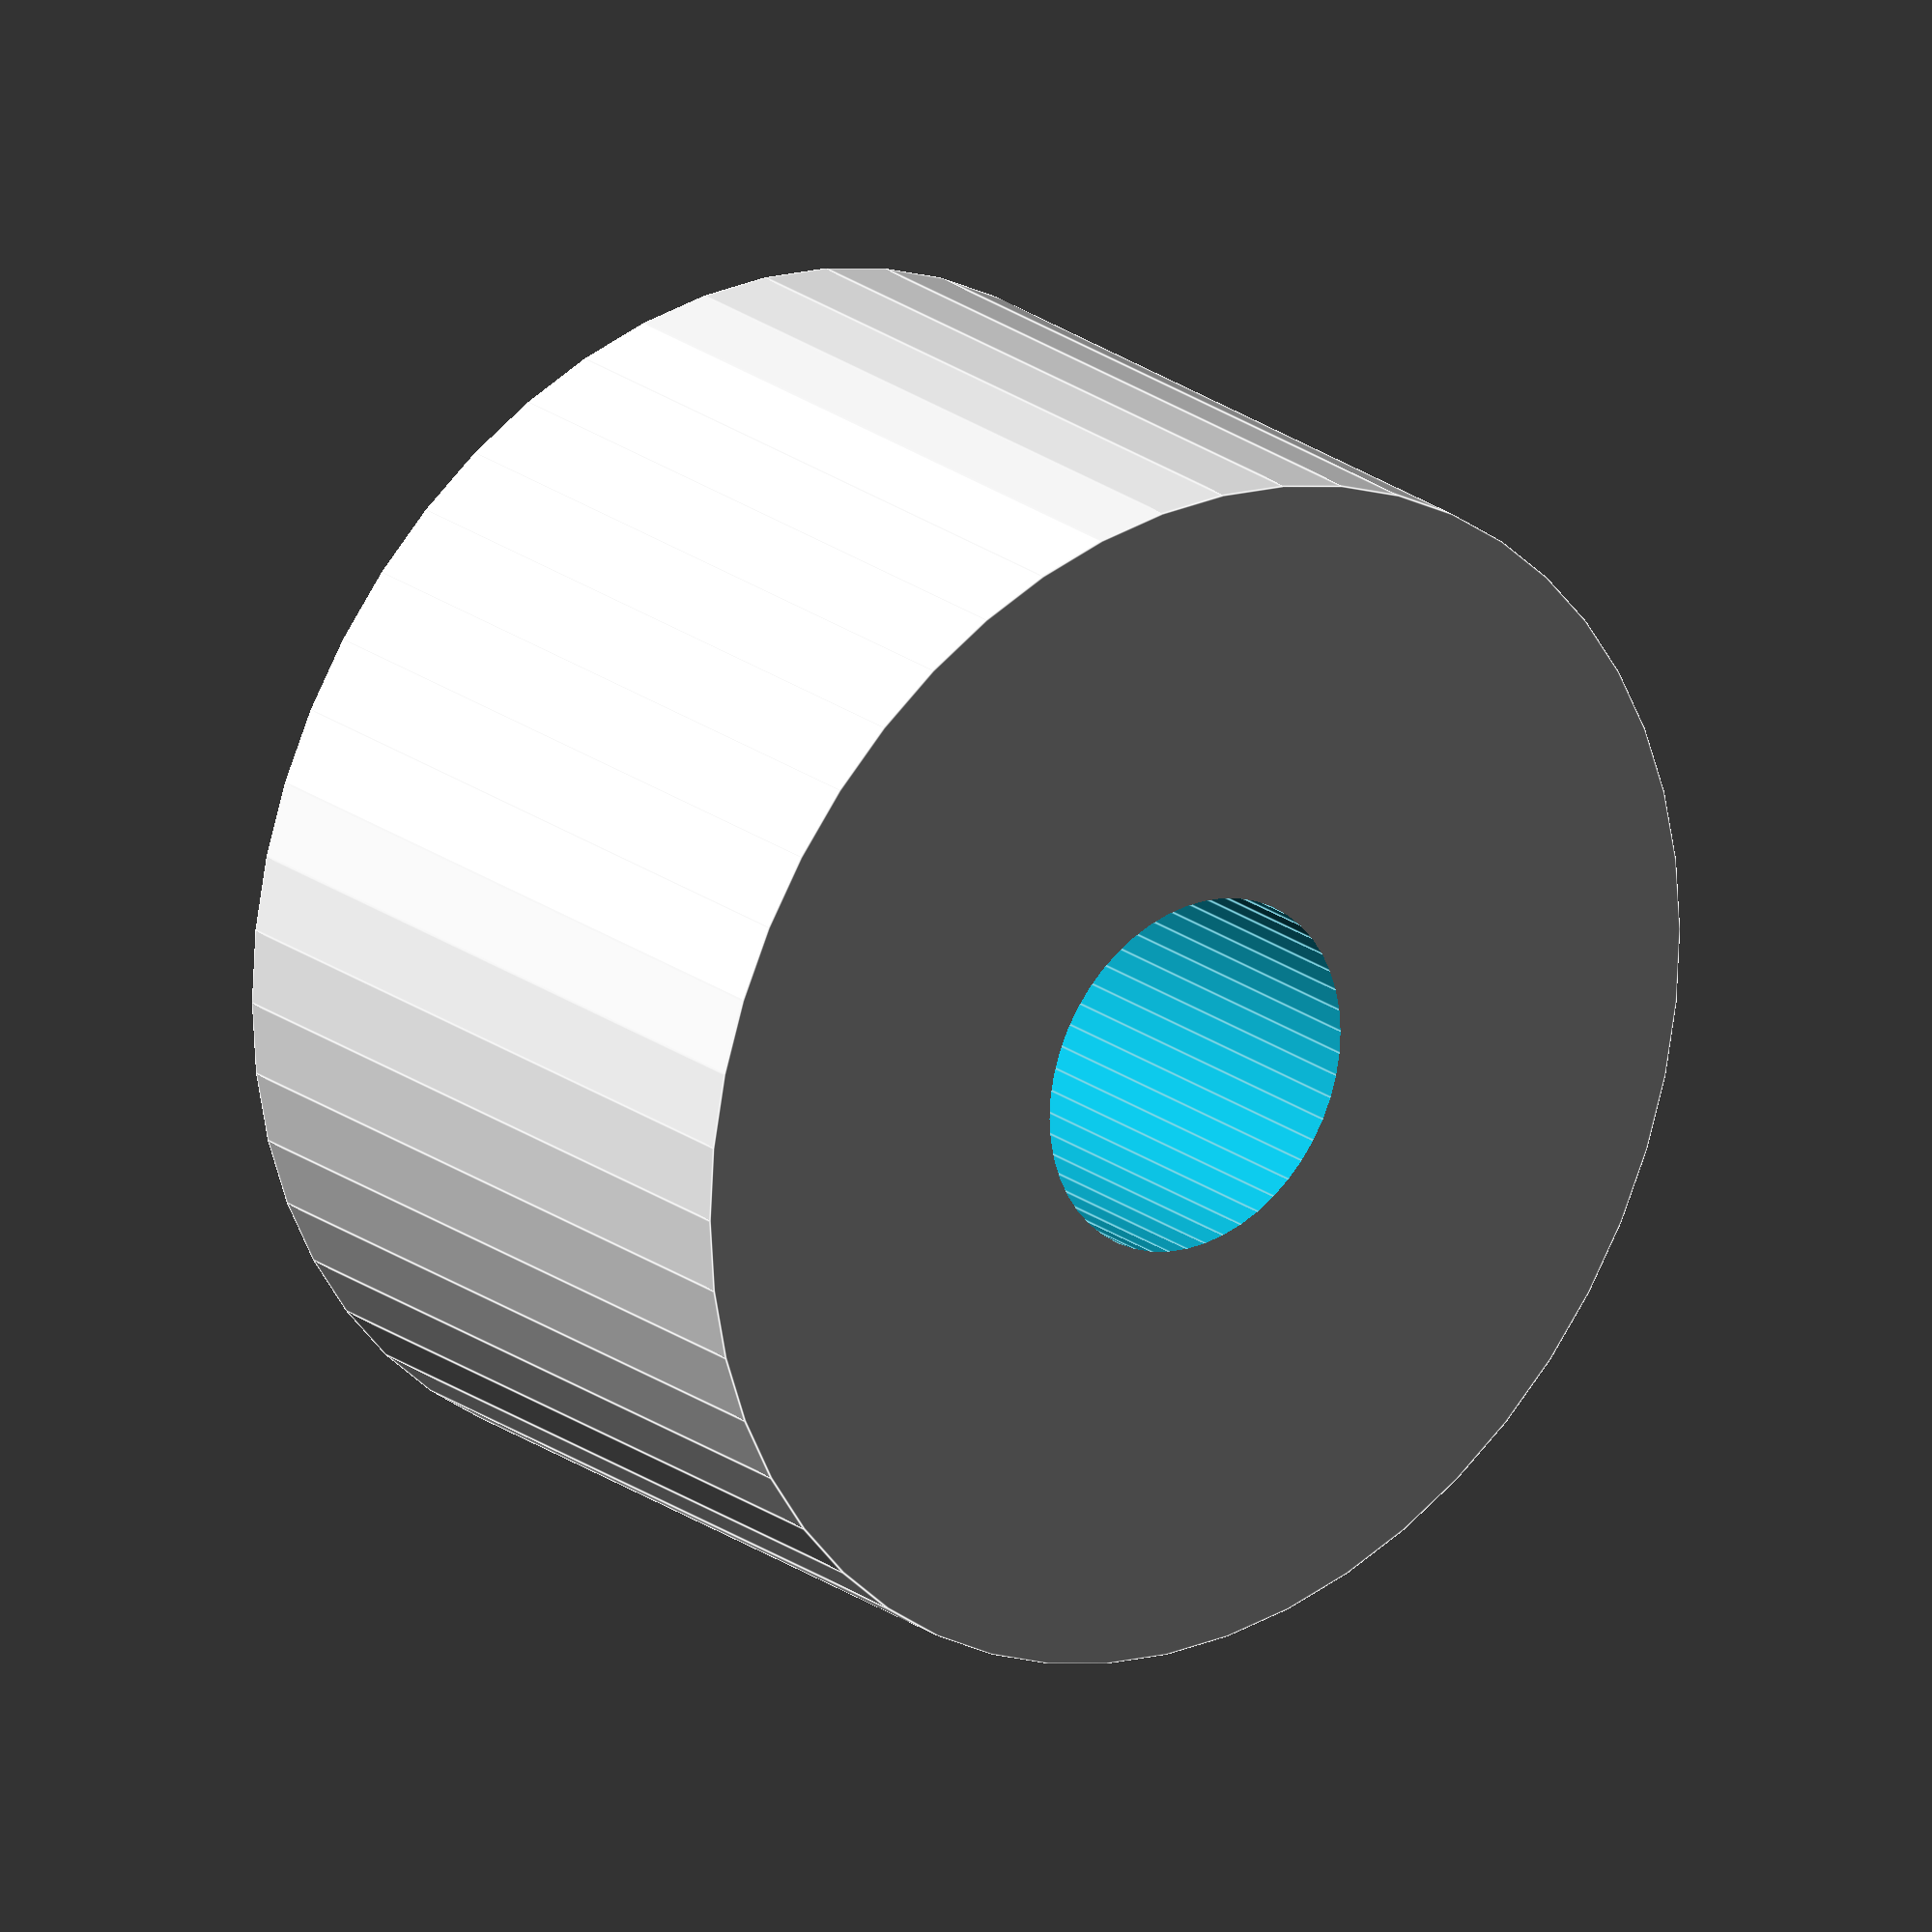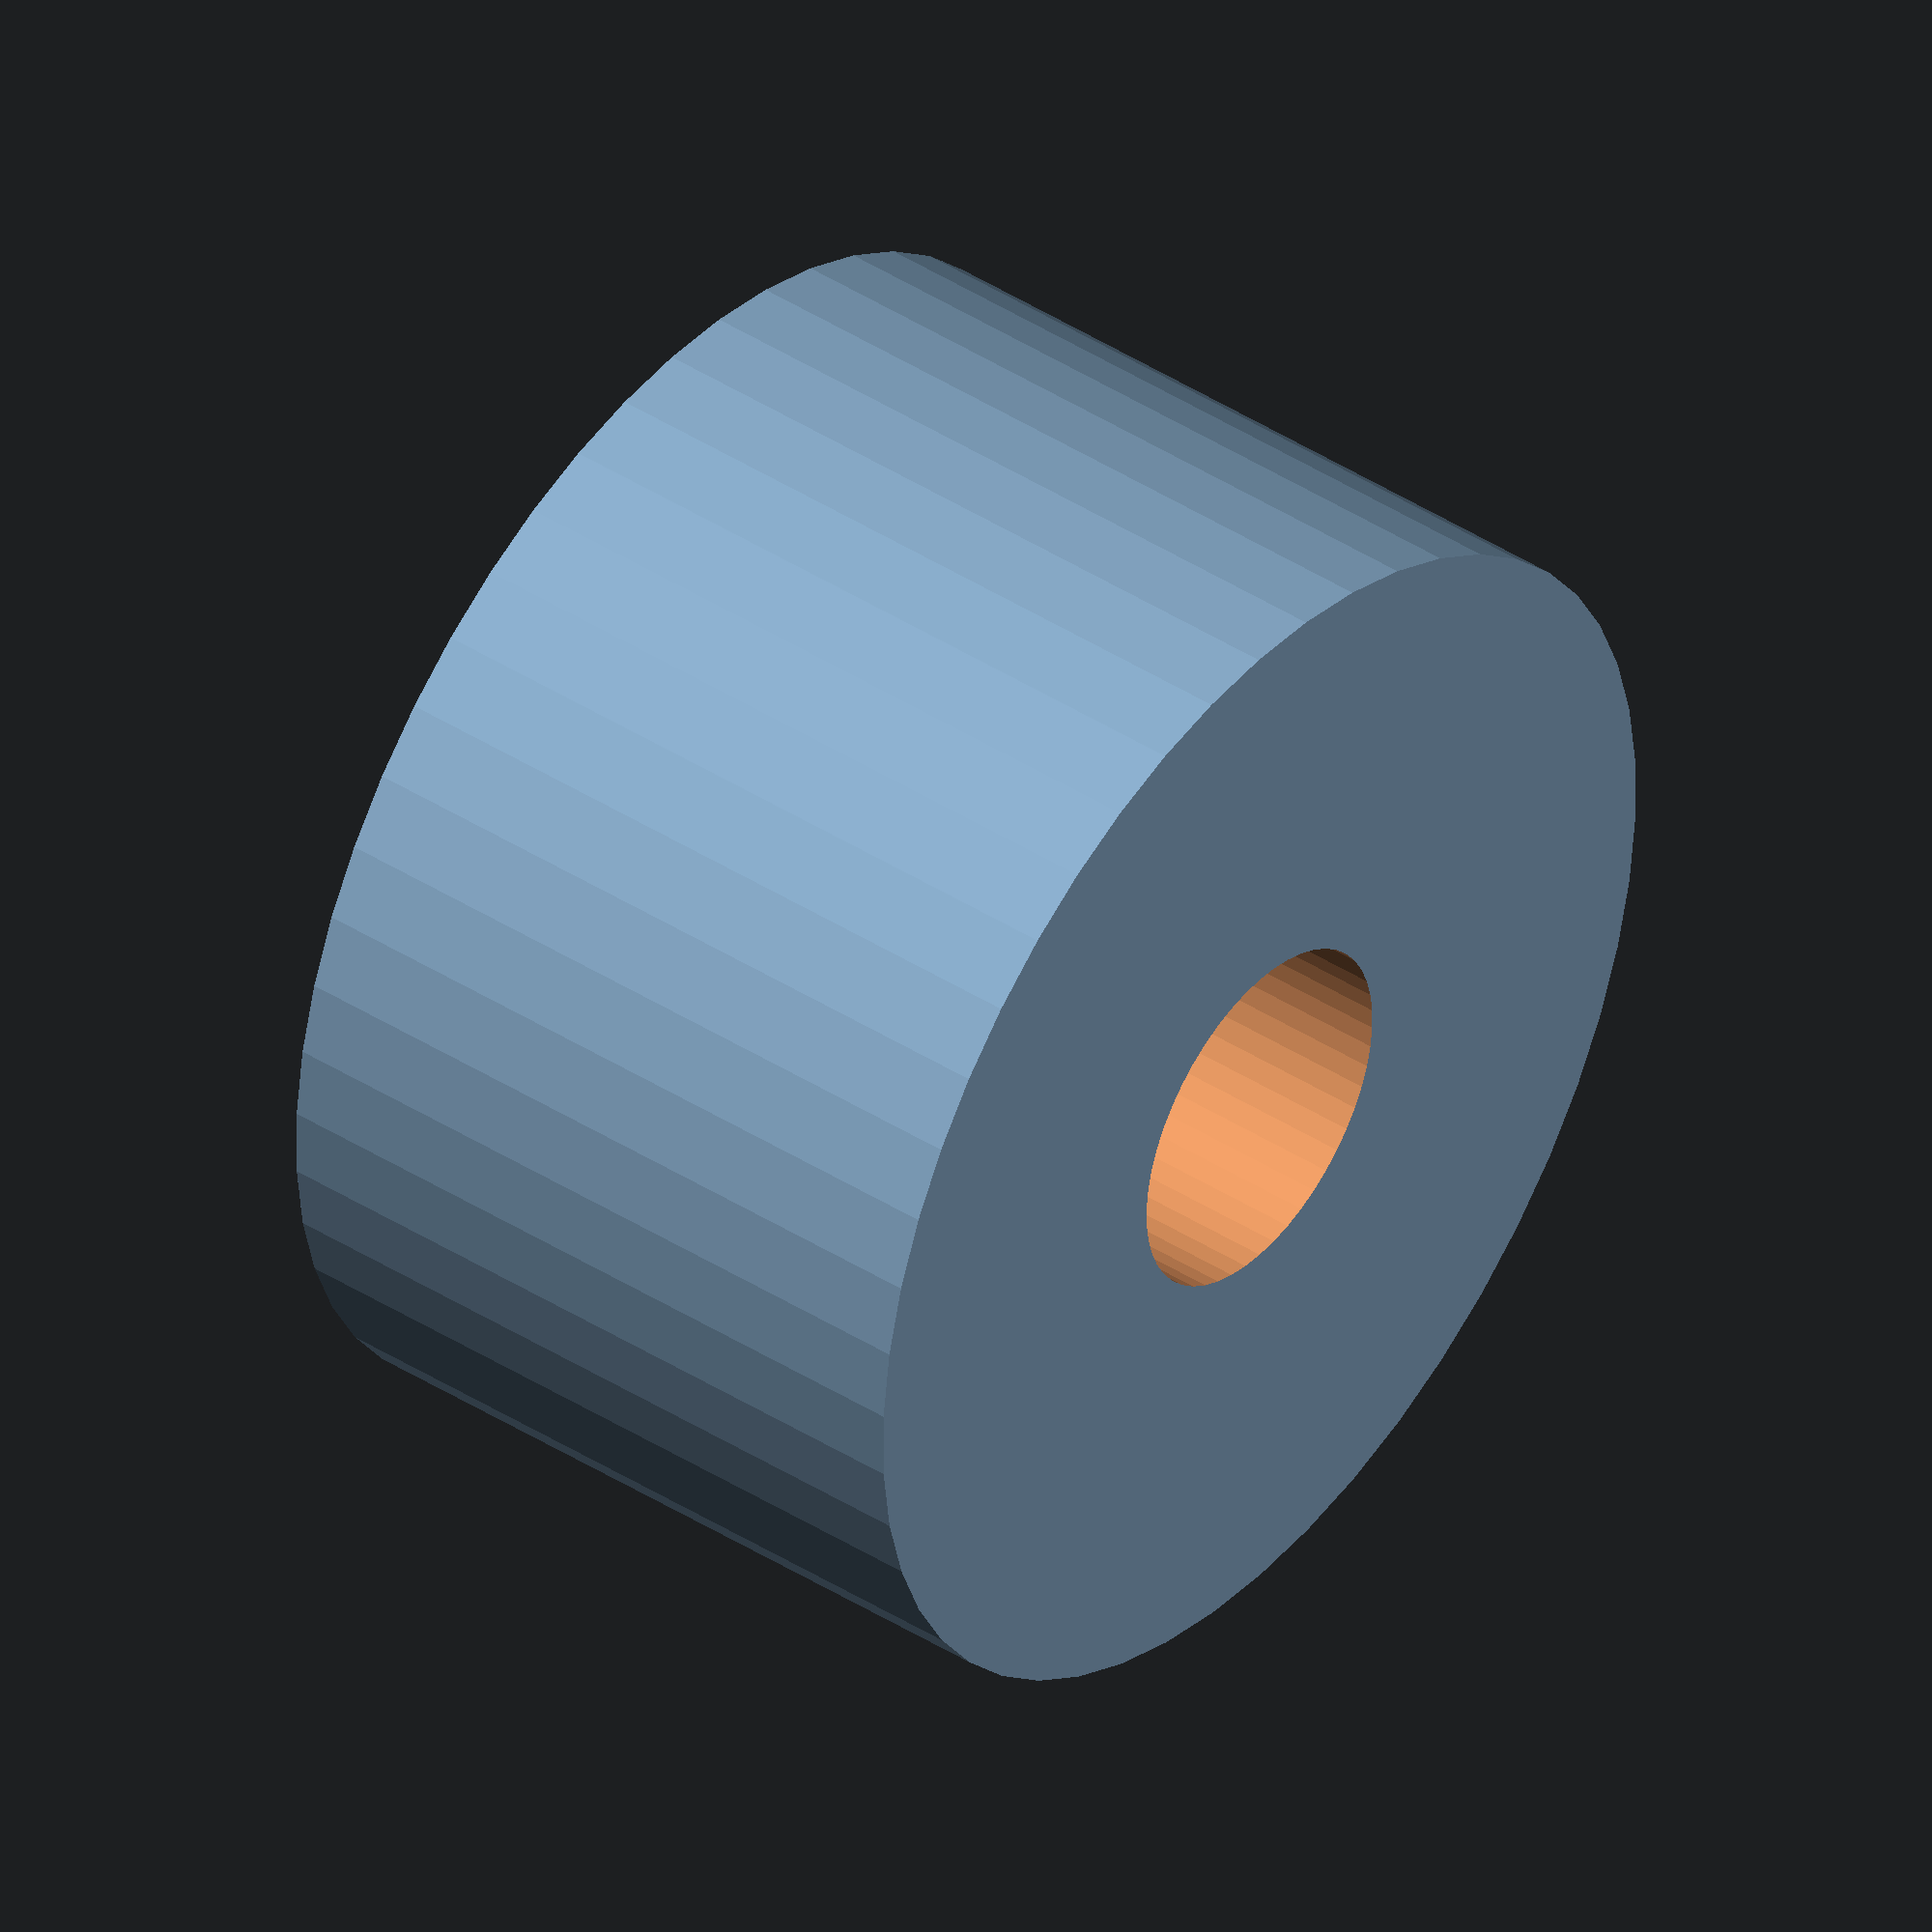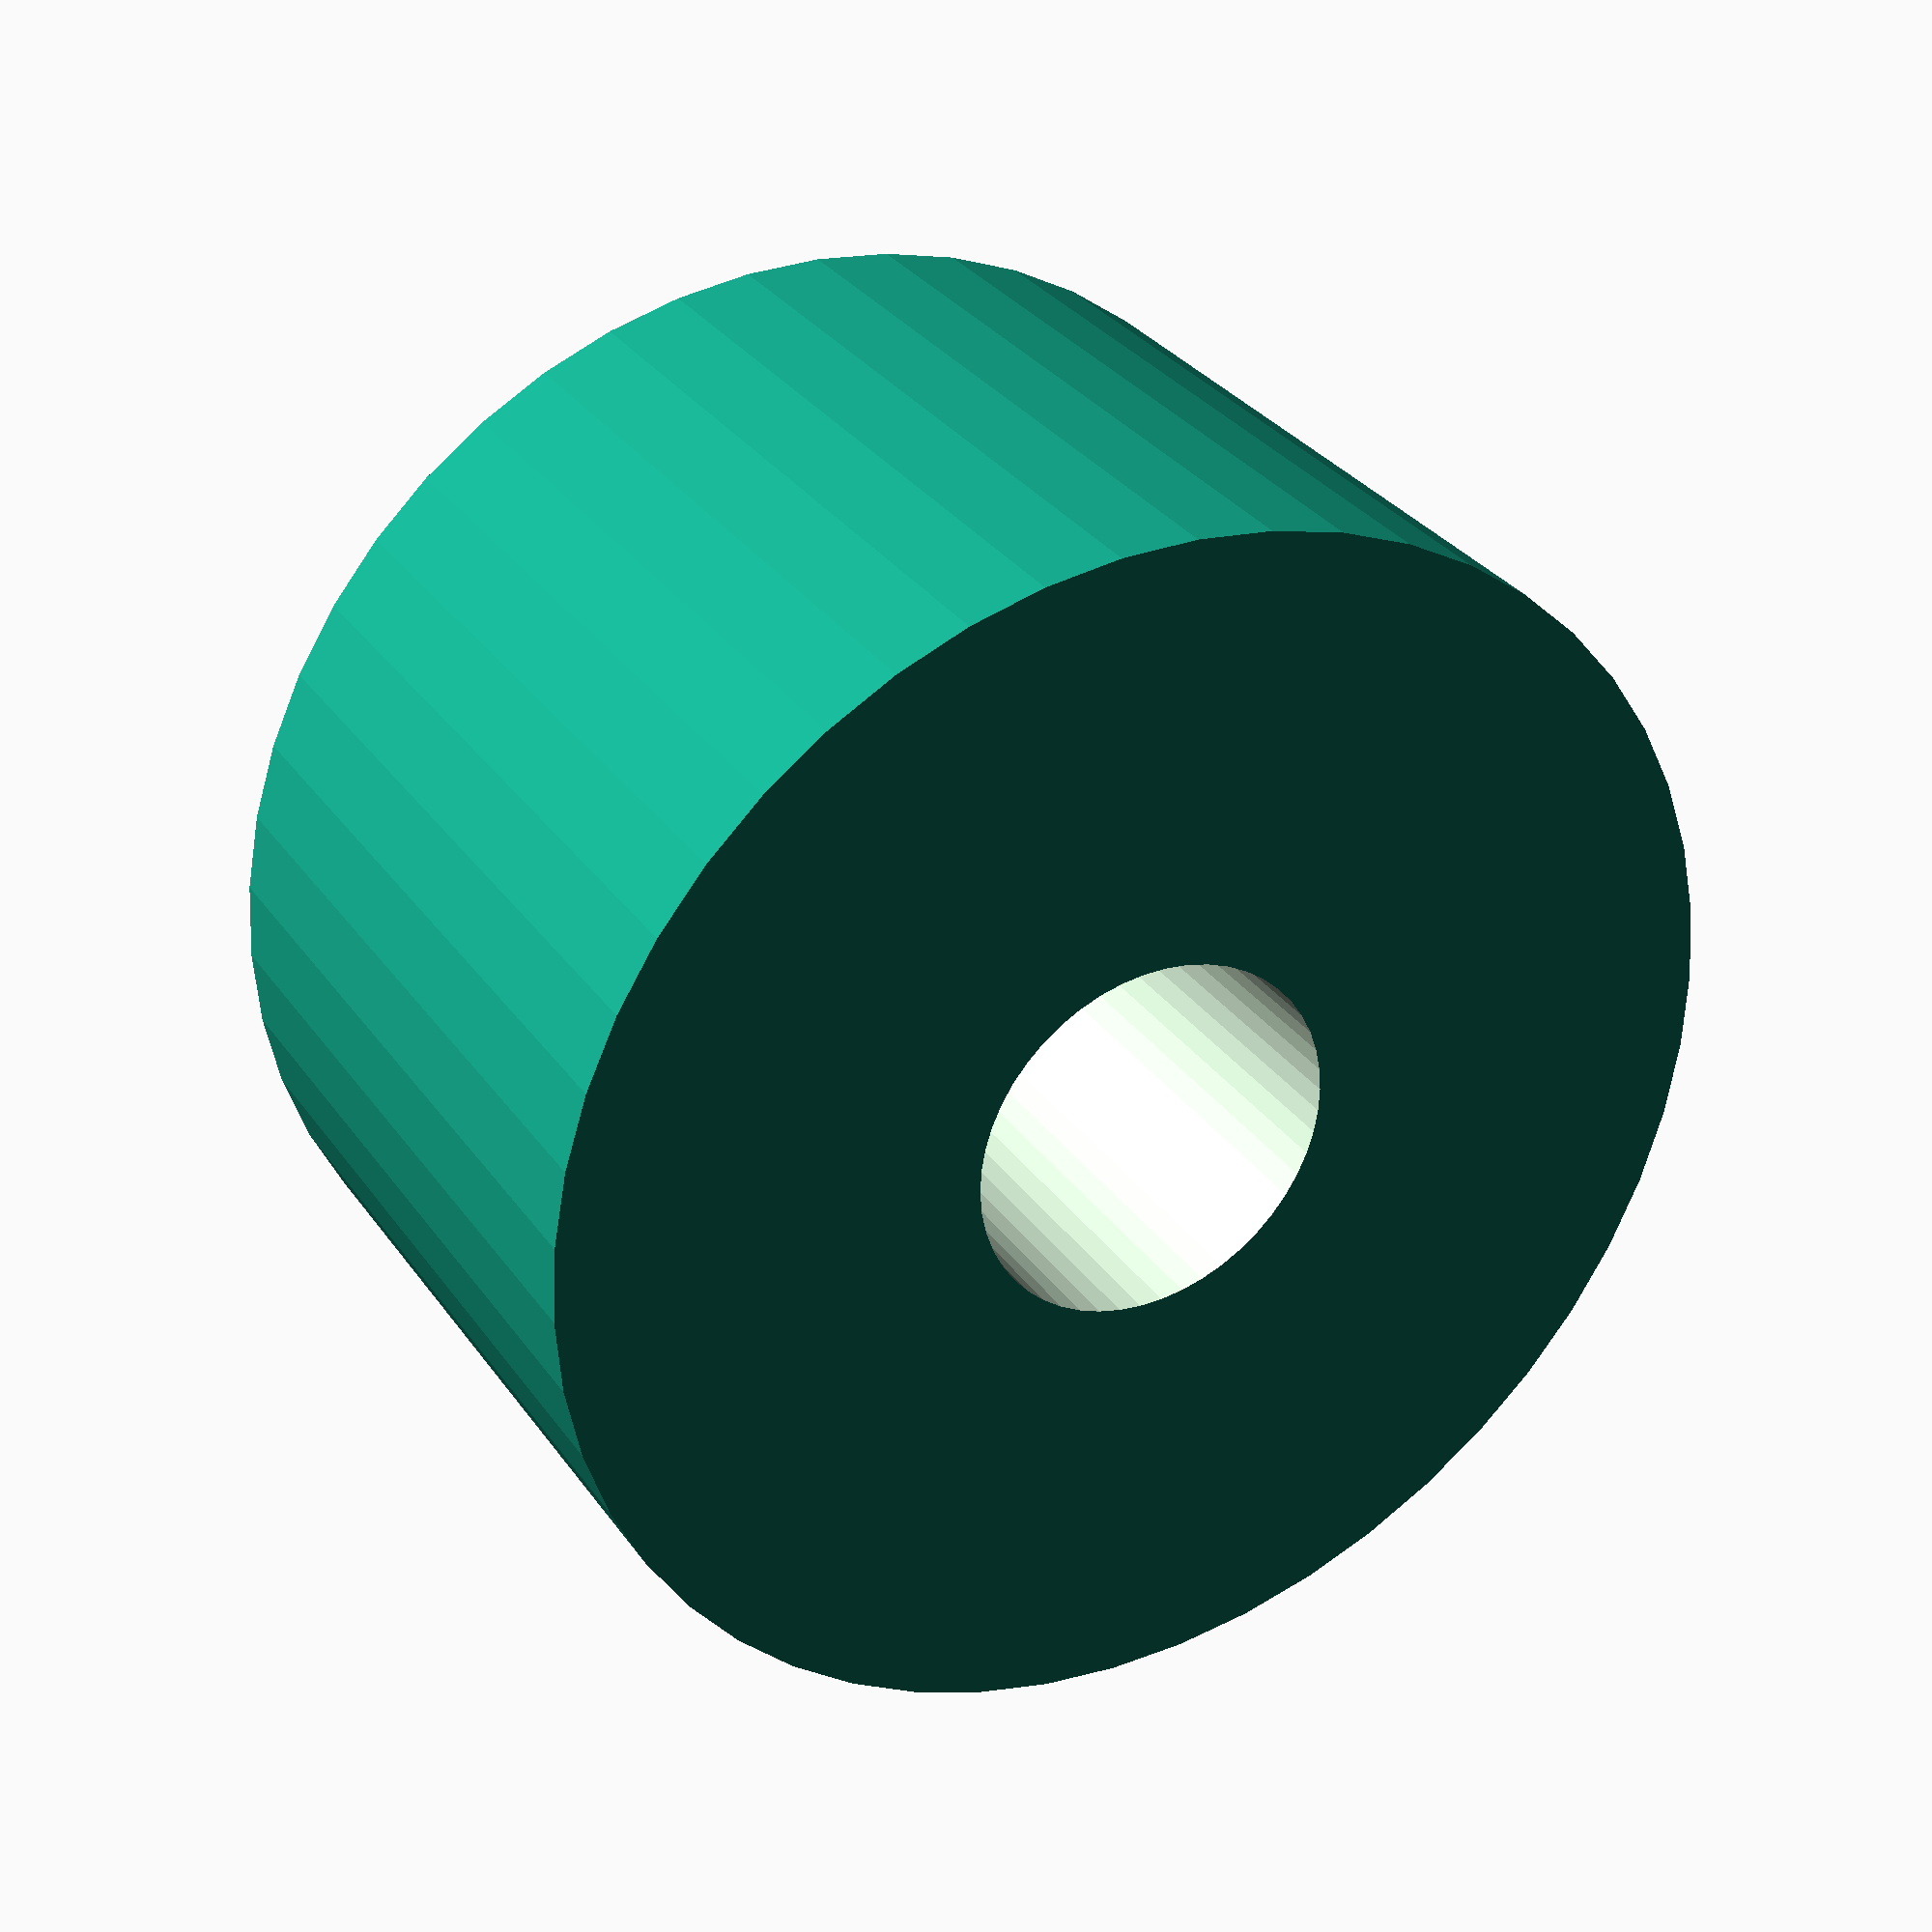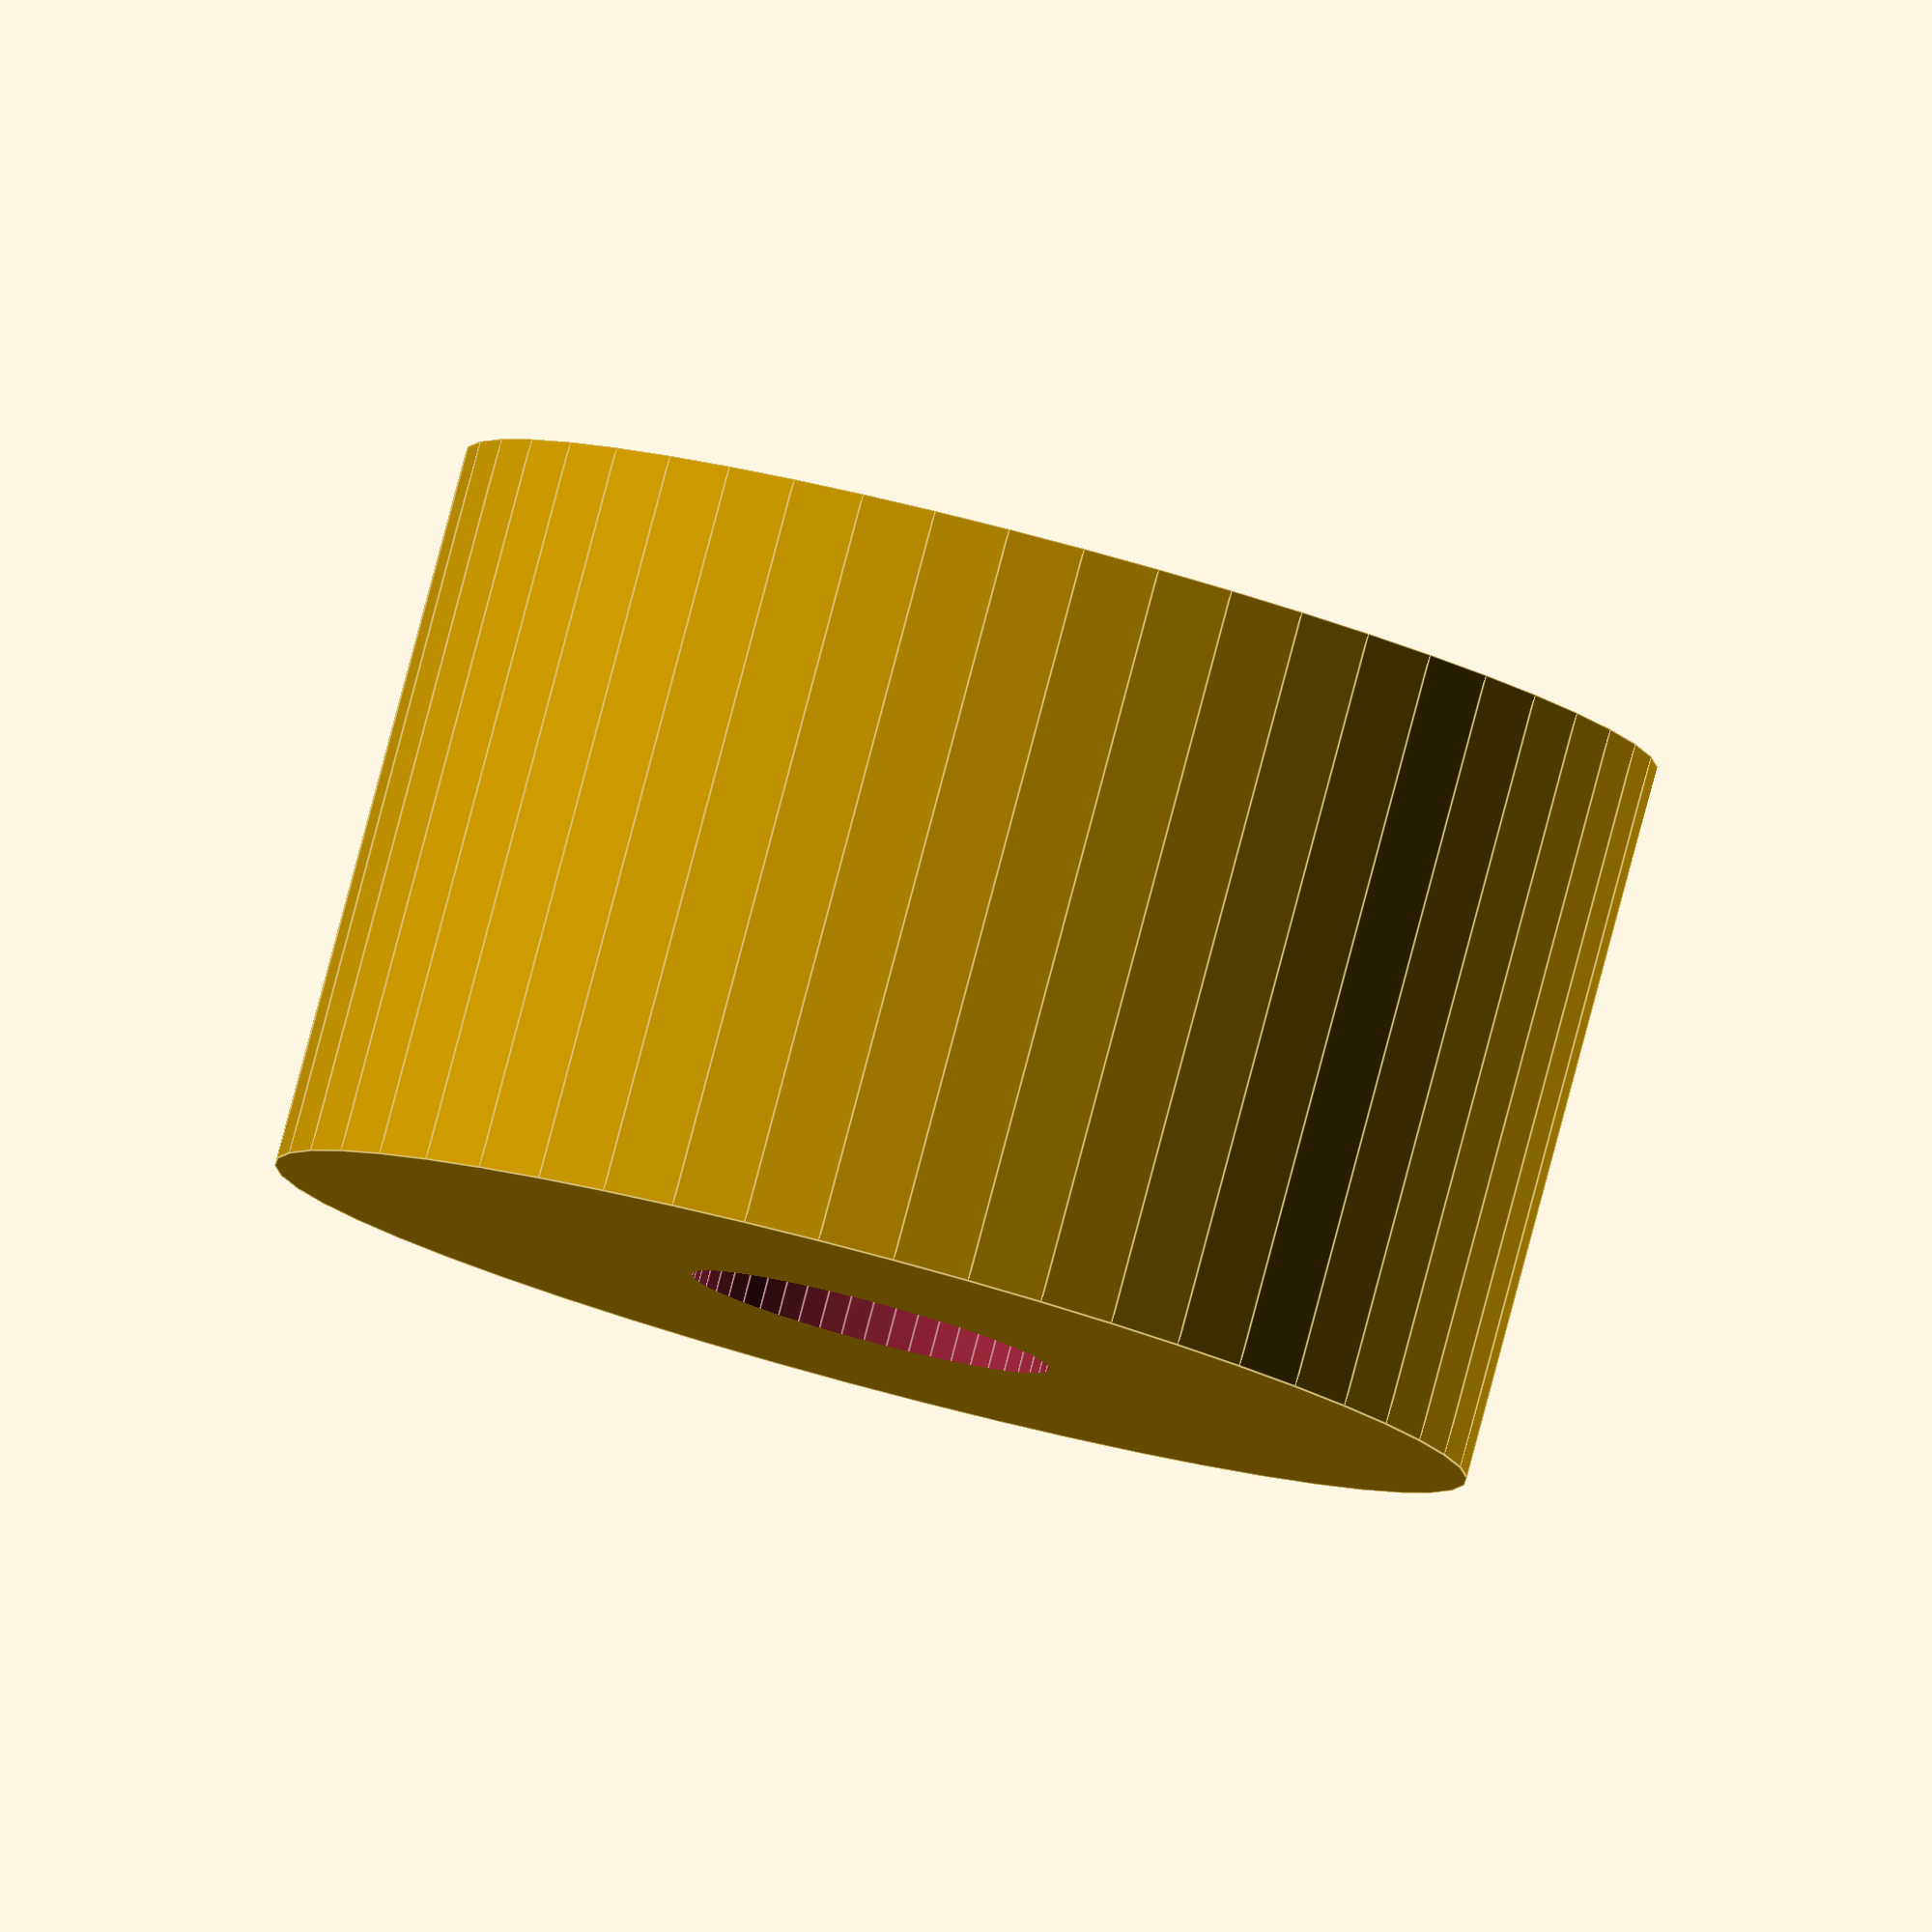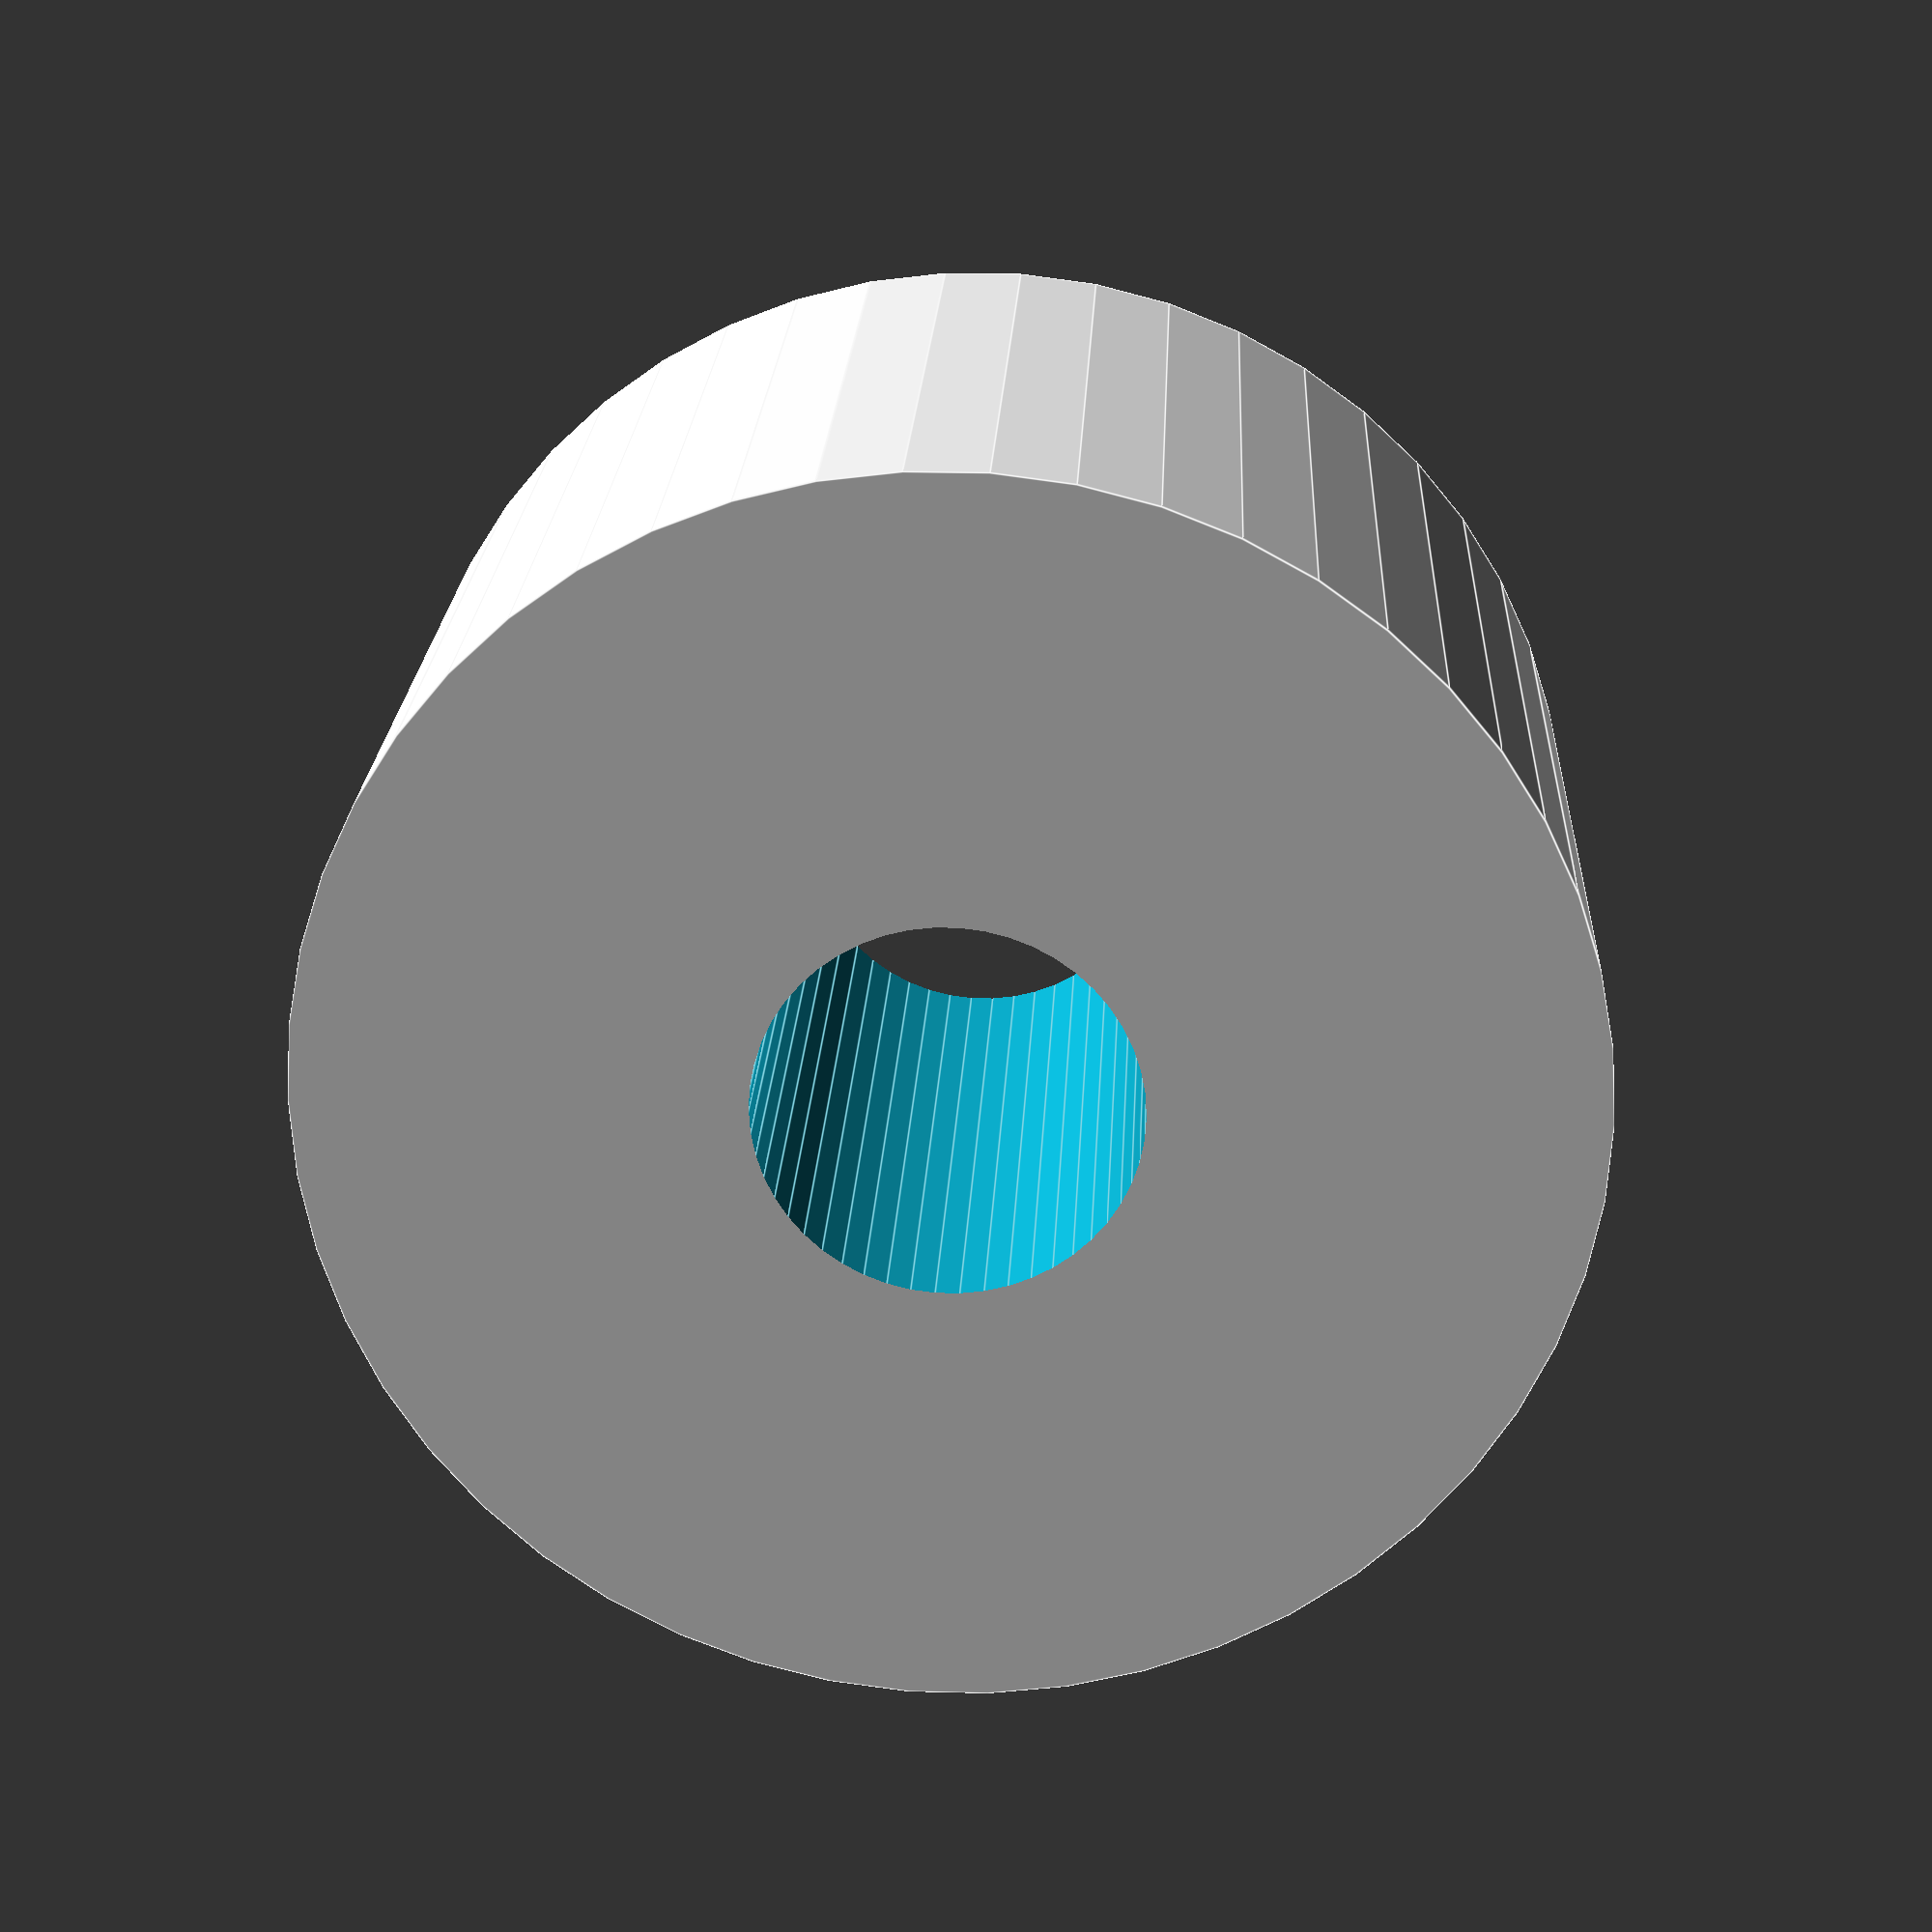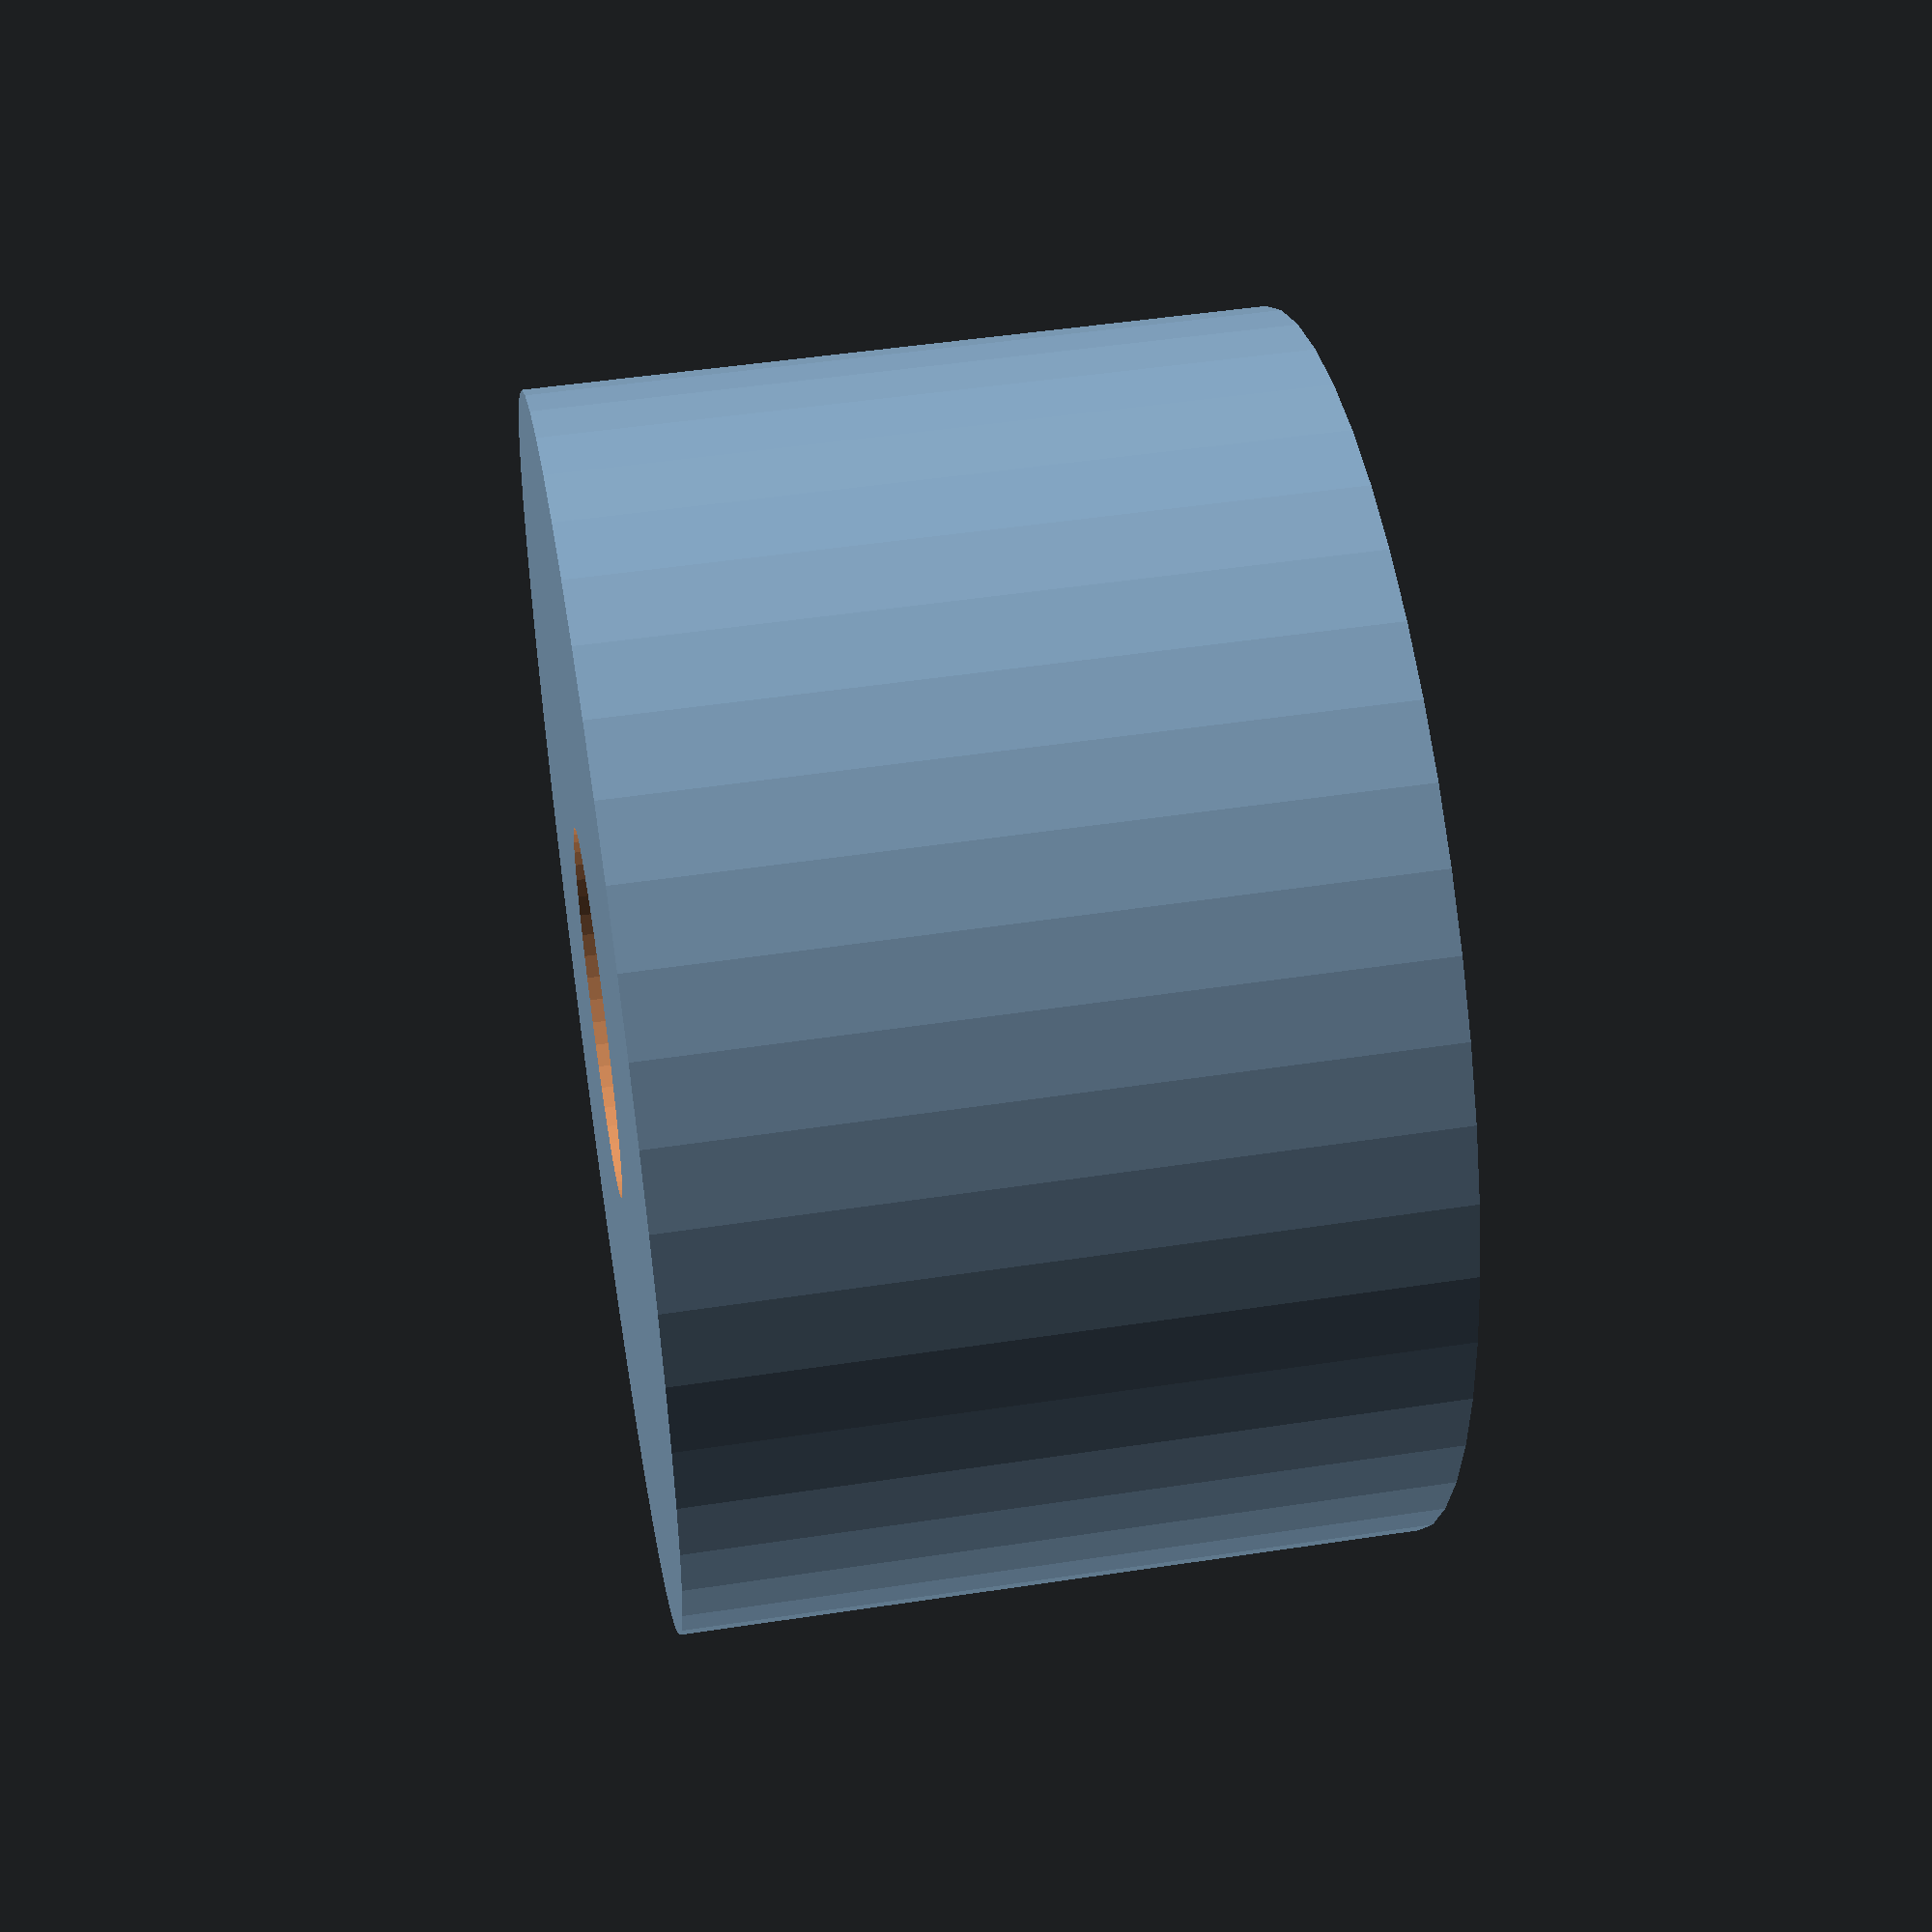
<openscad>

// height in mm
height = 12;

// inner diameter in mm
inner_diameter = 6;

// outer diameter in mm
outer_diameter = 20;

/* [Hidden] */

inner_radius = inner_diameter/2;
outer_radius = outer_diameter/2;

$fn = 50;

difference() 
{
	cylinder(h=height, r=outer_radius, center=true);
	cylinder(h=height+1, r=inner_radius, center=true);
}




</openscad>
<views>
elev=338.0 azim=173.1 roll=141.8 proj=o view=edges
elev=317.9 azim=212.5 roll=127.6 proj=o view=wireframe
elev=149.7 azim=173.4 roll=28.4 proj=p view=solid
elev=276.3 azim=289.4 roll=194.9 proj=o view=edges
elev=158.3 azim=158.4 roll=357.3 proj=p view=edges
elev=311.3 azim=332.8 roll=260.4 proj=p view=wireframe
</views>
